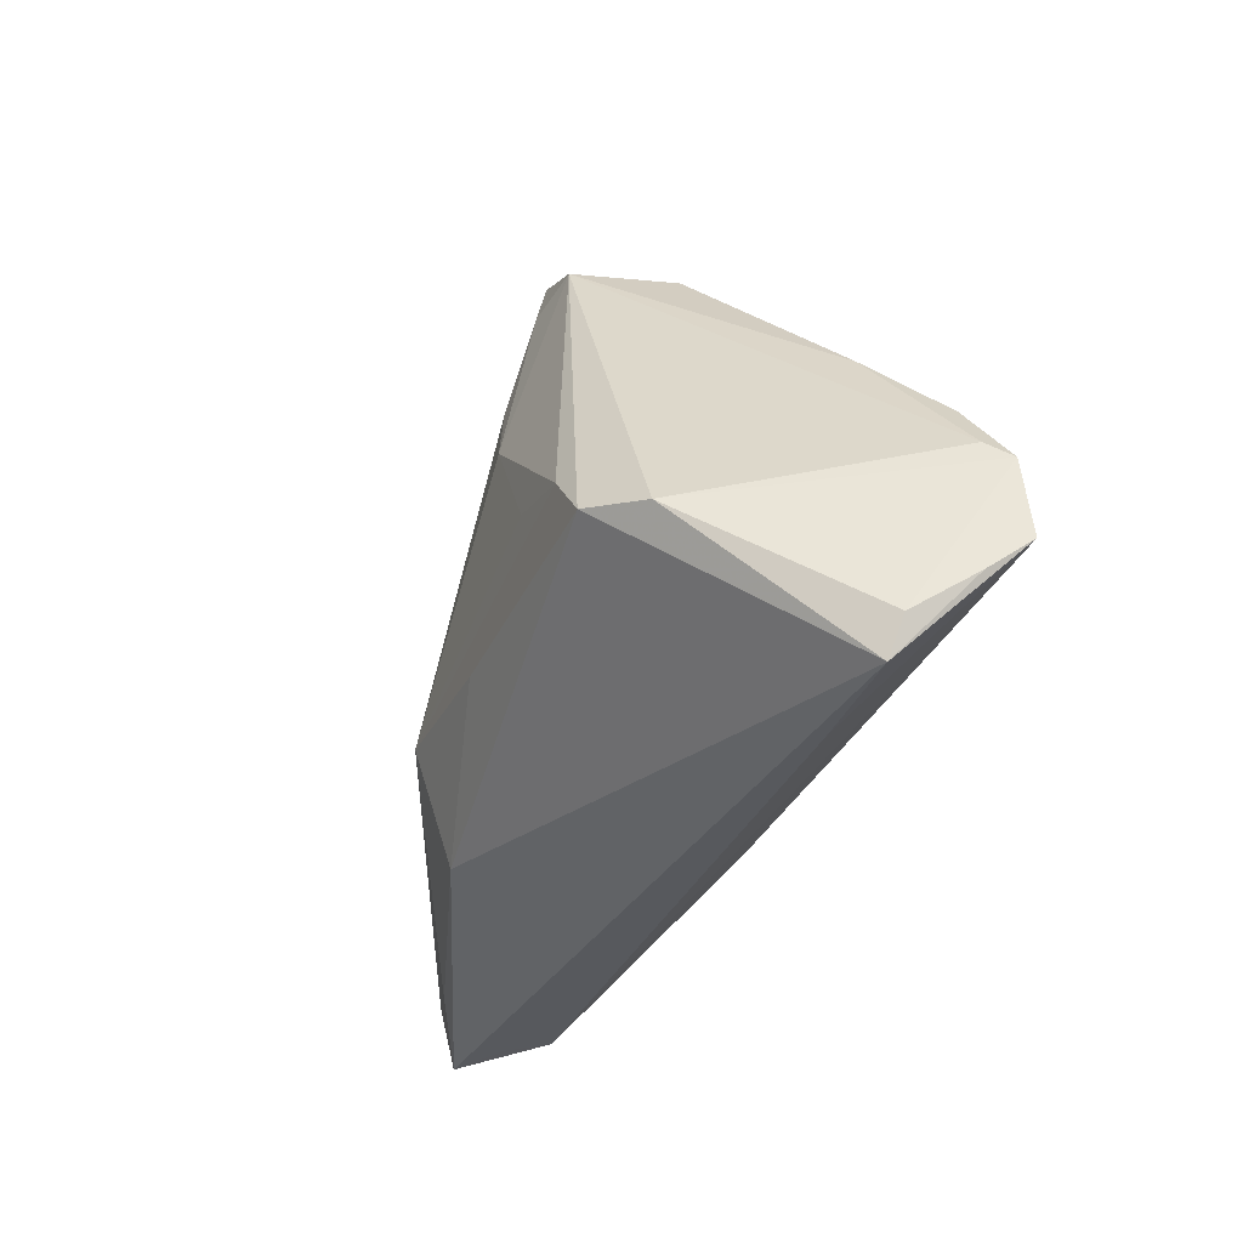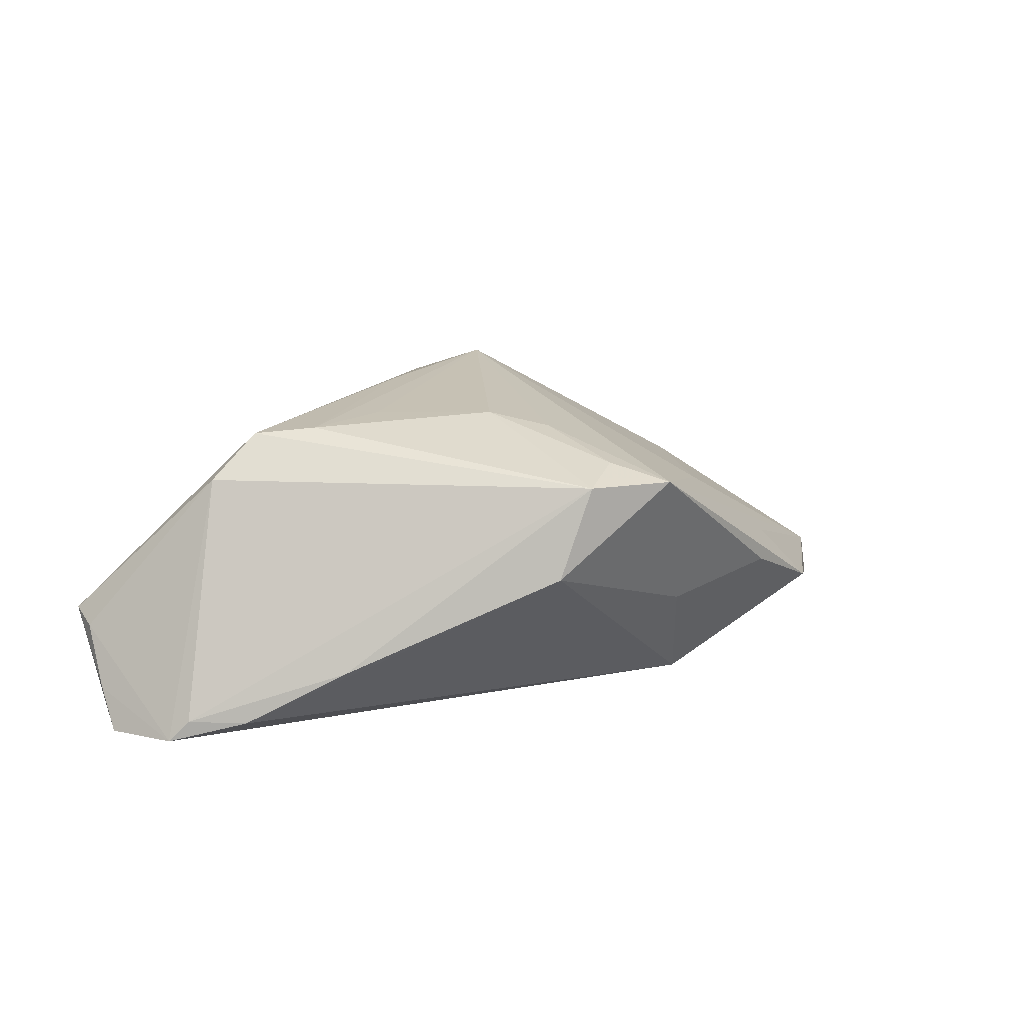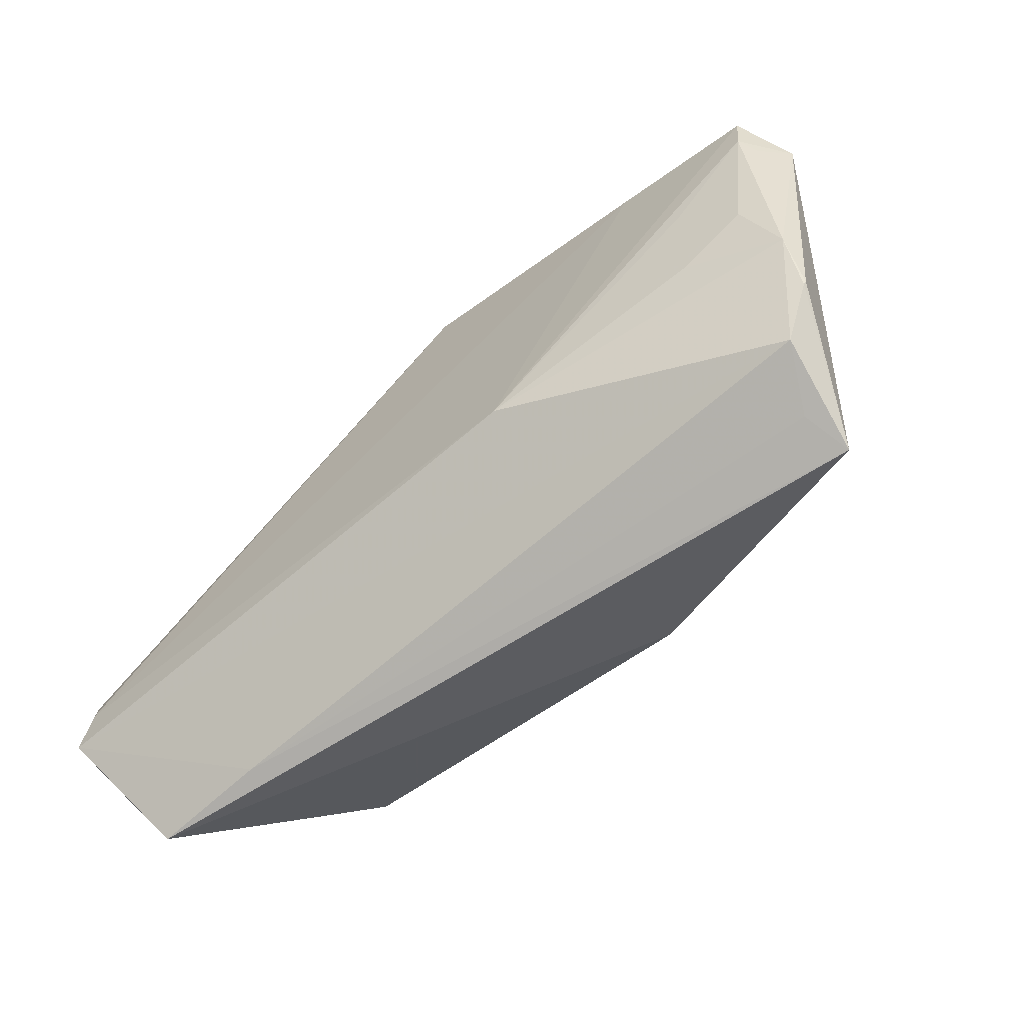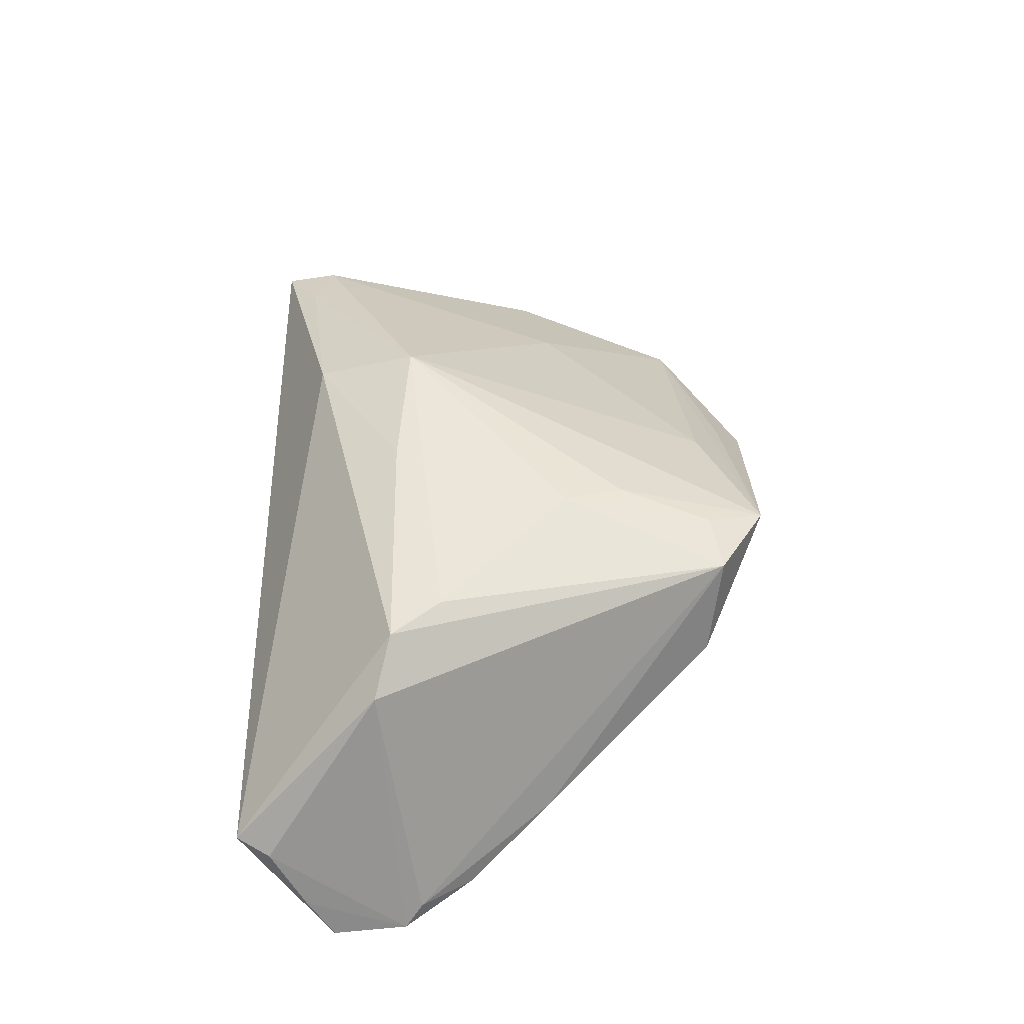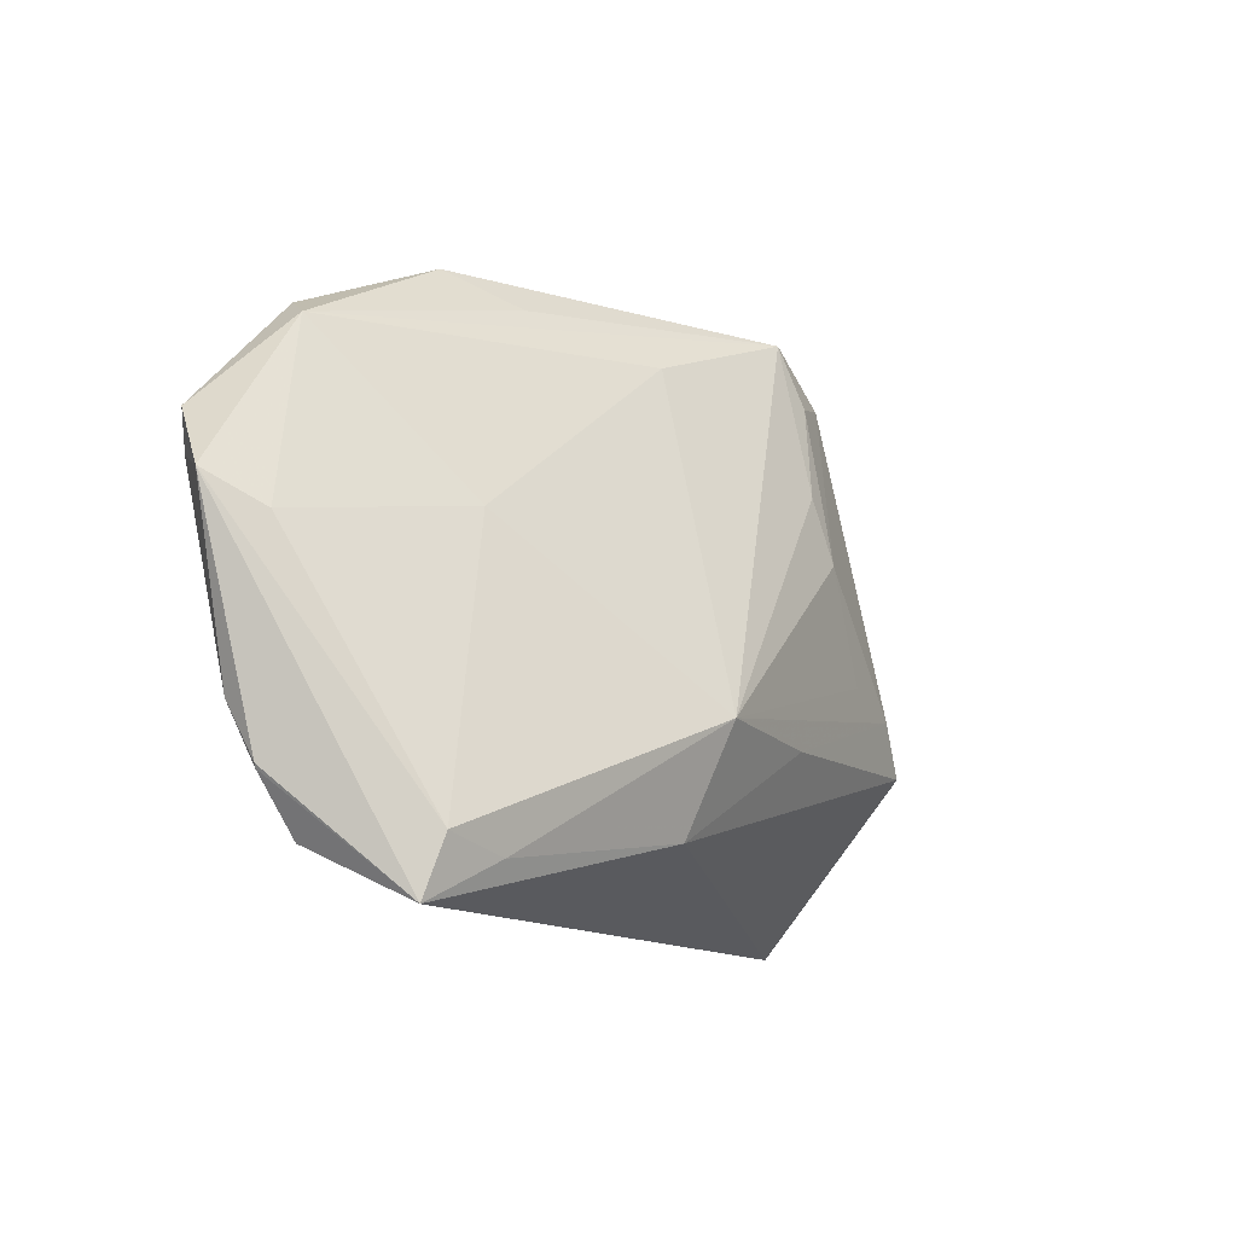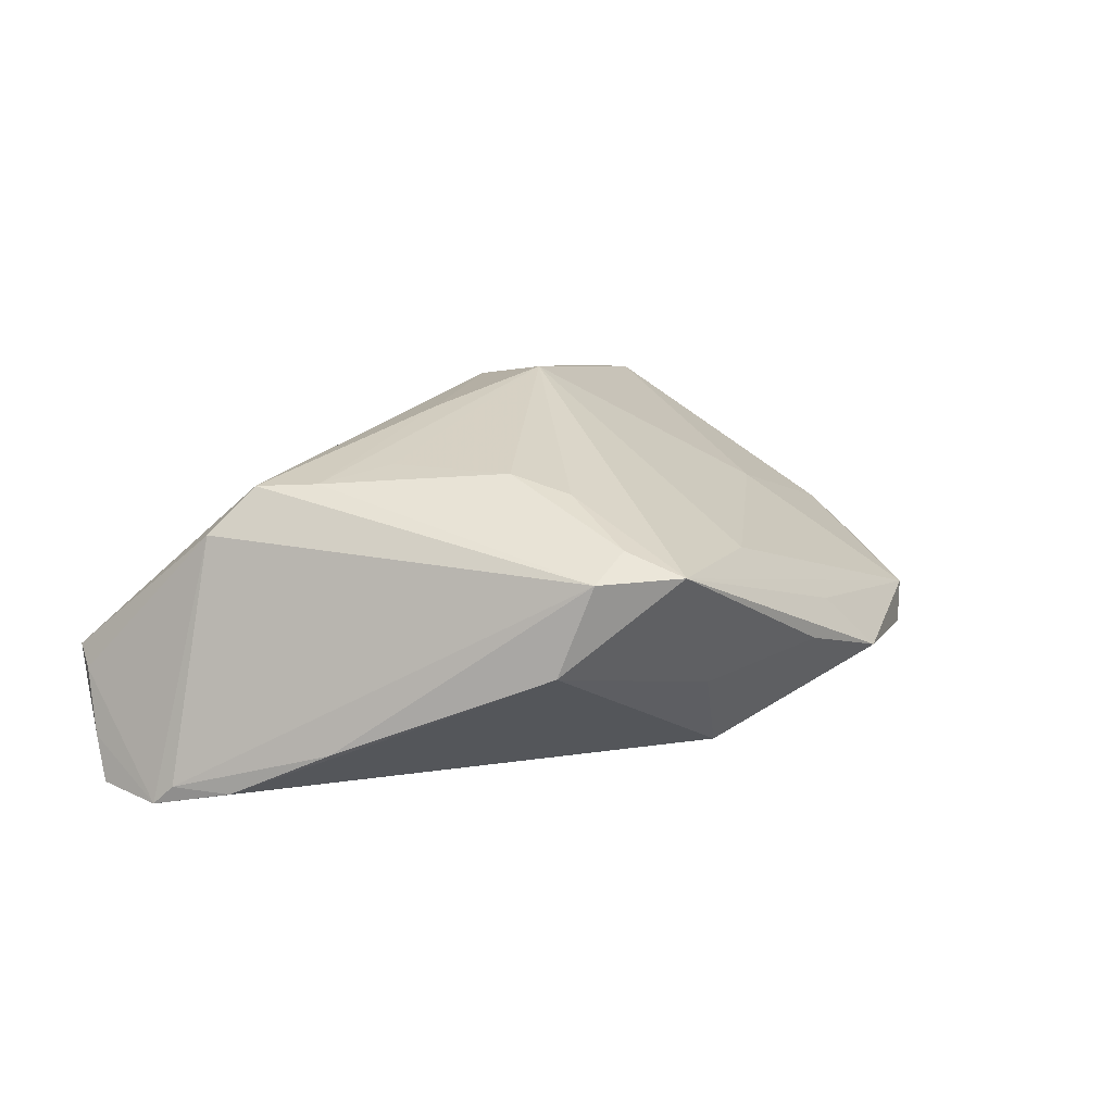
<metadata>
{"format":"obj","ext":"obj","renderer":"f3d","projection":"perspective","resolution":1024,"background":"white","views":[{"elev":-33.8,"azim":69.6,"up":"+Y"},{"elev":18.5,"azim":124.3,"up":"+Z"},{"elev":-62.3,"azim":-140.7,"up":"+Y"},{"elev":47.5,"azim":90.1,"up":"+Z"},{"elev":-11.2,"azim":-62.3,"up":"+Y"},{"elev":27.3,"azim":133.5,"up":"+Z"}]}
</metadata>
<code>
v 0.05113 -0.005077 -0.01454
v -0.03273 0.005321 0.00242
v -0.0523 0.008431 -0.01924
v -0.01063 0.03408 -0.003222
v -0.04037 -0.01168 -0.01708
v -0.04444 -0.02781 0.005866
v 0.0526 -0.03034 -0.006601
v -0.01136 -0.01401 0.01939
v -0.04871 -0.007103 -0.01686
v 0.01583 0.02564 0.01575
v -0.05148 -0.02203 -0.01059
v 0.03203 -0.008626 0.0186
v -0.01311 -0.01853 -0.01939
v -0.03511 0.01654 -0.01939
v -0.002926 0.02492 -0.01843
v -0.0527 0.002022 -0.008717
v 0.02244 -0.005889 0.01889
v -0.01313 -0.02662 0.01437
v -0.04552 -0.03453 0.003714
v -0.02318 0.03453 -0.009163
v -0.04427 0.02406 -0.01181
v 0.04371 0.004925 -0.008126
v 0.004235 0.0293 -0.005146
v 0.03587 -0.03368 -0.006422
v -0.05195 -0.01528 -0.01394
v 0.05048 -0.03453 -0.00565
v -0.03709 -0.0299 0.007642
v -0.04365 -0.03215 -0.001679
v -0.0406 0.02663 -0.01562
v -0.005751 0.02579 0.008309
v -0.05373 0.006106 -0.01738
v 0.02241 0.02716 0.01432
v 0.04287 -0.0166 0.01299
v -0.05685 0.005908 -0.01442
v 0.0125 0.01427 0.01796
v -0.04731 -0.02865 -0.008769
v 0.05519 -0.026 -0.01335
v 0.05685 -0.02262 -0.01793
v -0.04195 -0.0008015 -0.01894
v 0.00645 -0.0152 0.01882
v 0.05509 -0.01724 -0.01812
v -0.01781 0.03035 -0.001803
v 0.02684 0.02553 0.003358
v -0.05176 -0.0216 -0.01046
v 0.05483 -0.01136 -0.01454
v 0.03661 -0.01471 0.01795
v 0.05633 -0.01345 -0.01718
v -0.05291 0.01327 -0.01939
v 0.01525 0.006872 0.01925
v 0.01309 0.03277 0.01374
f 8 2 6
f 47 15 1
f 15 43 1
f 50 43 23
f 23 43 15
f 18 26 46
f 30 8 50
f 30 2 8
f 19 11 36
f 19 26 18
f 19 6 34
f 14 13 48
f 36 13 38
f 36 11 25
f 25 13 36
f 34 31 25
f 15 20 4
f 4 23 15
f 4 20 50
f 50 23 4
f 40 8 18
f 18 46 40
f 21 30 50
f 21 48 34
f 2 30 21
f 28 19 36
f 44 19 34
f 11 19 44
f 34 25 44
f 44 25 11
f 18 8 27
f 27 19 18
f 8 6 27
f 6 19 27
f 15 14 29
f 14 48 29
f 29 20 15
f 29 21 20
f 48 21 29
f 41 13 14
f 41 14 15
f 41 38 13
f 41 15 47
f 47 38 41
f 36 38 24
f 24 38 26
f 24 28 36
f 26 19 24
f 19 28 24
f 39 13 9
f 3 25 31
f 3 31 34
f 34 48 3
f 3 9 25
f 39 9 3
f 3 13 39
f 3 48 13
f 50 8 35
f 8 49 35
f 32 43 50
f 8 40 12
f 12 40 46
f 46 32 12
f 12 32 49
f 47 1 45
f 50 20 42
f 42 21 50
f 20 21 42
f 34 6 16
f 16 21 34
f 16 6 2
f 2 21 16
f 13 25 5
f 5 9 13
f 25 9 5
f 10 35 49
f 49 32 10
f 50 35 10
f 10 32 50
f 22 1 43
f 43 32 22
f 22 45 1
f 32 45 22
f 17 49 8
f 8 12 17
f 17 12 49
f 33 32 46
f 33 45 32
f 33 46 26
f 47 45 33
f 26 7 33
f 33 7 47
f 26 38 37
f 37 7 26
f 37 38 47
f 47 7 37

</code>
